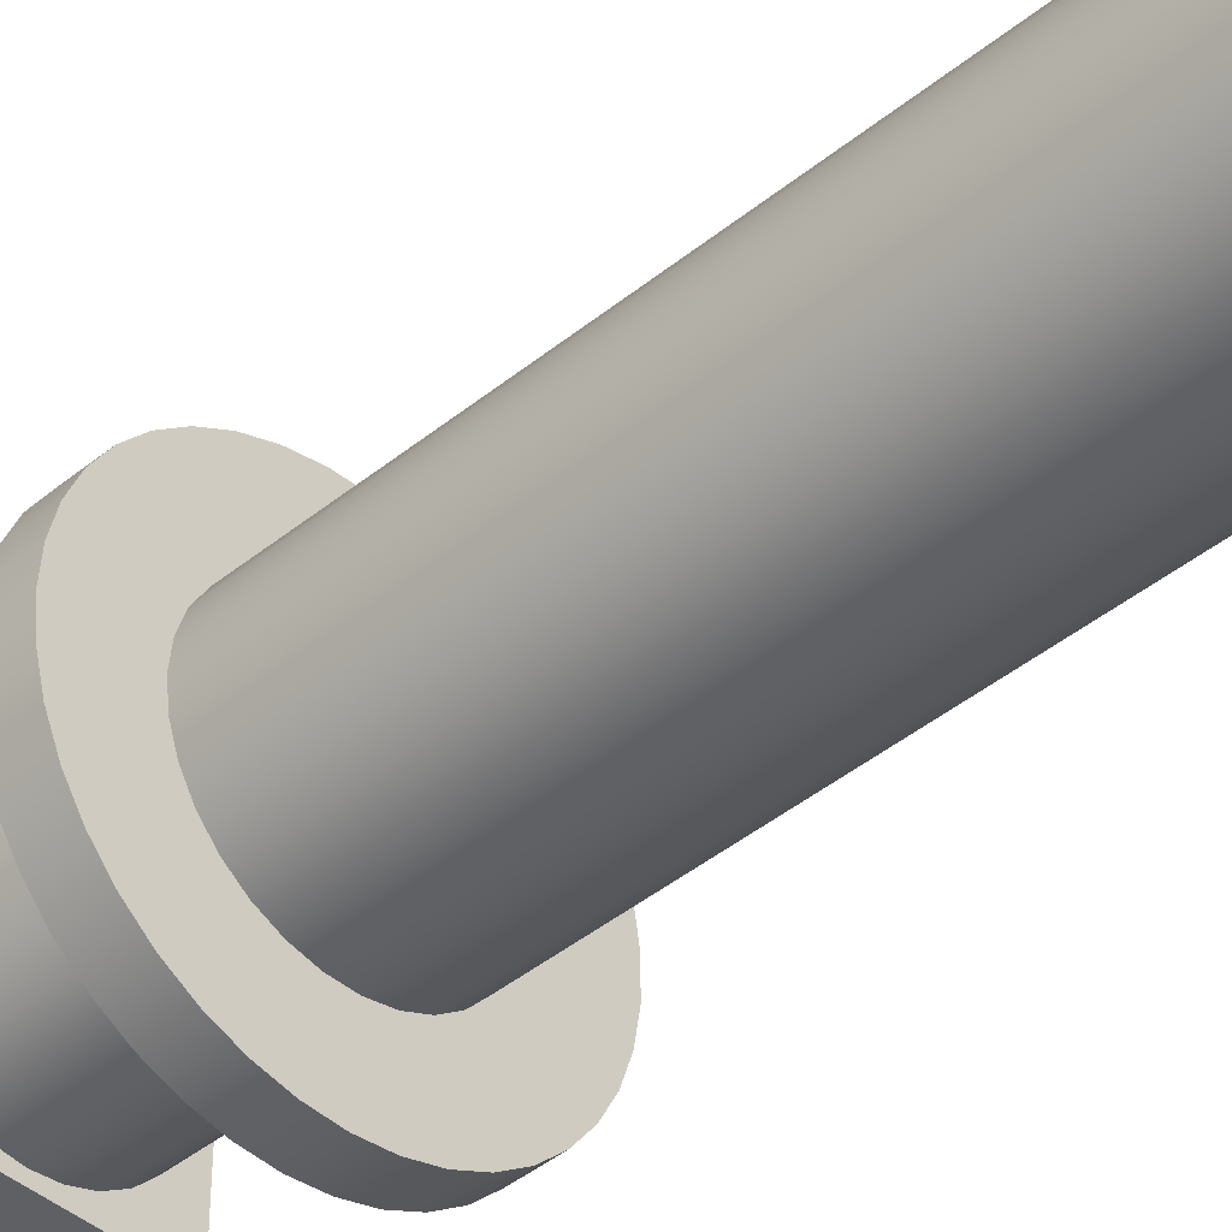
<metadata>
{"format":"obj","ext":"obj","renderer":"f3d","projection":"perspective","resolution":1024,"background":"white","views":[{"elev":-42.4,"azim":134.3,"up":"+Z"}]}
</metadata>
<code>
v 0.7 8.6 -8.573e-17
v 0.6824 8.6 0.1558
v 0.6307 8.6 0.3037
v 0.5473 8.6 0.4364
v 0.4364 8.6 0.5473
v 0.3037 8.6 0.6307
v 0.1558 8.6 0.6824
v -4.286e-17 8.6 0.7
v -0.1558 8.6 0.6824
v -0.3037 8.6 0.6307
v -0.4364 8.6 0.5473
v -0.5473 8.6 0.4364
v -0.6307 8.6 0.3037
v -0.6824 8.6 0.1558
v -0.7 8.6 0
v -0.6824 8.6 -0.1558
v -0.6307 8.6 -0.3037
v -0.5473 8.6 -0.4364
v -0.4364 8.6 -0.5473
v -0.3037 8.6 -0.6307
v -0.1558 8.6 -0.6824
v -4.286e-17 8.6 -0.7
v 0.1558 8.6 -0.6824
v 0.3037 8.6 -0.6307
v 0.4364 8.6 -0.5473
v 0.5473 8.6 -0.4364
v 0.6307 8.6 -0.3037
v 0.6824 8.6 -0.1558
v 0.7 7.6 -8.573e-17
v 0.6824 7.6 -0.1558
v 0.6307 7.6 -0.3037
v 0.5473 7.6 -0.4364
v 0.4364 7.6 -0.5473
v 0.3037 7.6 -0.6307
v 0.1558 7.6 -0.6824
v -4.286e-17 7.6 -0.7
v -0.1558 7.6 -0.6824
v -0.3037 7.6 -0.6307
v -0.4364 7.6 -0.5473
v -0.5473 7.6 -0.4364
v -0.6307 7.6 -0.3037
v -0.6824 7.6 -0.1558
v -0.7 7.6 0
v -0.6824 7.6 0.1558
v -0.6307 7.6 0.3037
v -0.5473 7.6 0.4364
v -0.4364 7.6 0.5473
v -0.3037 7.6 0.6307
v -0.1558 7.6 0.6824
v -4.286e-17 7.6 0.7
v 0.1558 7.6 0.6824
v 0.3037 7.6 0.6307
v 0.4364 7.6 0.5473
v 0.5473 7.6 0.4364
v 0.6307 7.6 0.3037
v 0.6824 7.6 0.1558
v 0.7 7.6 -8.573e-17
v 0.7 8.6 -8.573e-17
v 0.7 8.6 -8.573e-17
v 0.6824 8.6 -0.1558
v 0.6307 8.6 -0.3037
v 0.5473 8.6 -0.4364
v 0.4364 8.6 -0.5473
v 0.3037 8.6 -0.6307
v 0.1558 8.6 -0.6824
v -4.286e-17 8.6 -0.7
v -0.1558 8.6 -0.6824
v -0.3037 8.6 -0.6307
v -0.4364 8.6 -0.5473
v -0.5473 8.6 -0.4364
v -0.6307 8.6 -0.3037
v -0.6824 8.6 -0.1558
v -0.7 8.6 0
v -0.6824 8.6 0.1558
v -0.6307 8.6 0.3037
v -0.5473 8.6 0.4364
v -0.4364 8.6 0.5473
v -0.3037 8.6 0.6307
v -0.1558 8.6 0.6824
v -4.286e-17 8.6 0.7
v 0.1558 8.6 0.6824
v 0.3037 8.6 0.6307
v 0.4364 8.6 0.5473
v 0.5473 8.6 0.4364
v 0.6307 8.6 0.3037
v 0.6824 8.6 0.1558
v 0.8 7.6 -9.797e-17
v 0.7825 7.6 0.1663
v 0.7308 7.6 0.3254
v 0.6472 7.6 0.4702
v 0.5353 7.6 0.5945
v 0.4 7.6 0.6928
v 0.2472 7.6 0.7608
v 0.08362 7.6 0.7956
v -0.08362 7.6 0.7956
v -0.2472 7.6 0.7608
v -0.4 7.6 0.6928
v -0.5353 7.6 0.5945
v -0.6472 7.6 0.4702
v -0.7308 7.6 0.3254
v -0.7825 7.6 0.1663
v -0.8 7.6 0
v -0.7825 7.6 -0.1663
v -0.7308 7.6 -0.3254
v -0.6472 7.6 -0.4702
v -0.5353 7.6 -0.5945
v -0.4 7.6 -0.6928
v -0.2472 7.6 -0.7608
v -0.08362 7.6 -0.7956
v 0.08362 7.6 -0.7956
v 0.2472 7.6 -0.7608
v 0.4 7.6 -0.6928
v 0.5353 7.6 -0.5945
v 0.6472 7.6 -0.4702
v 0.7308 7.6 -0.3254
v 0.7825 7.6 -0.1663
v 0.8 3.1 -9.797e-17
v 0.7825 3.1 -0.1663
v 0.7308 3.1 -0.3254
v 0.6472 3.1 -0.4702
v 0.5353 3.1 -0.5945
v 0.4 3.1 -0.6928
v 0.2472 3.1 -0.7608
v 0.08362 3.1 -0.7956
v -0.08362 3.1 -0.7956
v -0.2472 3.1 -0.7608
v -0.4 3.1 -0.6928
v -0.5353 3.1 -0.5945
v -0.6472 3.1 -0.4702
v -0.7308 3.1 -0.3254
v -0.7825 3.1 -0.1663
v -0.8 3.1 0
v -0.7825 3.1 0.1663
v -0.7308 3.1 0.3254
v -0.6472 3.1 0.4702
v -0.5353 3.1 0.5945
v -0.4 3.1 0.6928
v -0.2472 3.1 0.7608
v -0.08362 3.1 0.7956
v 0.08362 3.1 0.7956
v 0.2472 3.1 0.7608
v 0.4 3.1 0.6928
v 0.5353 3.1 0.5945
v 0.6472 3.1 0.4702
v 0.7308 3.1 0.3254
v 0.7825 3.1 0.1663
v 0.8 3.1 -9.797e-17
v 0.8 7.6 -9.797e-17
v 0.7 7.6 -8.573e-17
v 0.6824 7.6 0.1558
v 0.6307 7.6 0.3037
v 0.5473 7.6 0.4364
v 0.4364 7.6 0.5473
v 0.3037 7.6 0.6307
v 0.1558 7.6 0.6824
v -4.286e-17 7.6 0.7
v -0.1558 7.6 0.6824
v -0.3037 7.6 0.6307
v -0.4364 7.6 0.5473
v -0.5473 7.6 0.4364
v -0.6307 7.6 0.3037
v -0.6824 7.6 0.1558
v -0.7 7.6 0
v -0.6824 7.6 -0.1558
v -0.6307 7.6 -0.3037
v -0.5473 7.6 -0.4364
v -0.4364 7.6 -0.5473
v -0.3037 7.6 -0.6307
v -0.1558 7.6 -0.6824
v -4.286e-17 7.6 -0.7
v 0.1558 7.6 -0.6824
v 0.3037 7.6 -0.6307
v 0.4364 7.6 -0.5473
v 0.5473 7.6 -0.4364
v 0.6307 7.6 -0.3037
v 0.6824 7.6 -0.1558
v 0.8 7.6 -9.797e-17
v 0.7825 7.6 -0.1663
v 0.7308 7.6 -0.3254
v 0.6472 7.6 -0.4702
v 0.5353 7.6 -0.5945
v 0.4 7.6 -0.6928
v 0.2472 7.6 -0.7608
v 0.08362 7.6 -0.7956
v -0.08362 7.6 -0.7956
v -0.2472 7.6 -0.7608
v -0.4 7.6 -0.6928
v -0.5353 7.6 -0.5945
v -0.6472 7.6 -0.4702
v -0.7308 7.6 -0.3254
v -0.7825 7.6 -0.1663
v -0.8 7.6 0
v -0.7825 7.6 0.1663
v -0.7308 7.6 0.3254
v -0.6472 7.6 0.4702
v -0.5353 7.6 0.5945
v -0.4 7.6 0.6928
v -0.2472 7.6 0.7608
v -0.08362 7.6 0.7956
v 0.08362 7.6 0.7956
v 0.2472 7.6 0.7608
v 0.4 7.6 0.6928
v 0.5353 7.6 0.5945
v 0.6472 7.6 0.4702
v 0.7308 7.6 0.3254
v 0.7825 7.6 0.1663
v 1.35 2.8 -1.653e-16
v 1.333 2.8 0.2166
v 1.281 2.8 0.4275
v 1.195 2.8 0.6274
v 1.079 2.8 0.811
v 0.9352 2.8 0.9736
v 0.7669 2.8 1.111
v 0.5787 2.8 1.22
v 0.3756 2.8 1.297
v 0.1627 2.8 1.34
v -0.05436 2.8 1.349
v -0.27 2.8 1.323
v -0.4787 2.8 1.262
v -0.675 2.8 1.169
v -0.8538 2.8 1.046
v -1.01 2.8 0.8952
v -1.141 2.8 0.7215
v -1.242 2.8 0.5292
v -1.311 2.8 0.3231
v -1.346 2.8 0.1086
v -1.346 2.8 -0.1086
v -1.311 2.8 -0.3231
v -1.242 2.8 -0.5292
v -1.141 2.8 -0.7215
v -1.01 2.8 -0.8952
v -0.8538 2.8 -1.046
v -0.675 2.8 -1.169
v -0.4787 2.8 -1.262
v -0.27 2.8 -1.323
v -0.05436 2.8 -1.349
v 0.1627 2.8 -1.34
v 0.3756 2.8 -1.297
v 0.5787 2.8 -1.22
v 0.7669 2.8 -1.111
v 0.9352 2.8 -0.9736
v 1.079 2.8 -0.811
v 1.195 2.8 -0.6274
v 1.281 2.8 -0.4275
v 1.333 2.8 -0.2166
v 0.725 2.8 -8.879e-17
v 0.7068 2.8 -0.1613
v 0.6532 2.8 -0.3146
v 0.5668 2.8 -0.452
v 0.452 2.8 -0.5668
v 0.3146 2.8 -0.6532
v 0.1613 2.8 -0.7068
v -4.439e-17 2.8 -0.725
v -0.1613 2.8 -0.7068
v -0.3146 2.8 -0.6532
v -0.452 2.8 -0.5668
v -0.5668 2.8 -0.452
v -0.6532 2.8 -0.3146
v -0.7068 2.8 -0.1613
v -0.725 2.8 0
v -0.7068 2.8 0.1613
v -0.6532 2.8 0.3146
v -0.5668 2.8 0.452
v -0.452 2.8 0.5668
v -0.3146 2.8 0.6532
v -0.1613 2.8 0.7068
v -4.439e-17 2.8 0.725
v 0.1613 2.8 0.7068
v 0.3146 2.8 0.6532
v 0.452 2.8 0.5668
v 0.5668 2.8 0.452
v 0.6532 2.8 0.3146
v 0.7068 2.8 0.1613
v 1.35 3.1 -1.653e-16
v 1.333 3.1 0.2166
v 1.281 3.1 0.4275
v 1.195 3.1 0.6274
v 1.079 3.1 0.811
v 0.9352 3.1 0.9736
v 0.7669 3.1 1.111
v 0.5787 3.1 1.22
v 0.3756 3.1 1.297
v 0.1627 3.1 1.34
v -0.05436 3.1 1.349
v -0.27 3.1 1.323
v -0.4787 3.1 1.262
v -0.675 3.1 1.169
v -0.8538 3.1 1.046
v -1.01 3.1 0.8952
v -1.141 3.1 0.7215
v -1.242 3.1 0.5292
v -1.311 3.1 0.3231
v -1.346 3.1 0.1086
v -1.346 3.1 -0.1086
v -1.311 3.1 -0.3231
v -1.242 3.1 -0.5292
v -1.141 3.1 -0.7215
v -1.01 3.1 -0.8952
v -0.8538 3.1 -1.046
v -0.675 3.1 -1.169
v -0.4787 3.1 -1.262
v -0.27 3.1 -1.323
v -0.05436 3.1 -1.349
v 0.1627 3.1 -1.34
v 0.3756 3.1 -1.297
v 0.5787 3.1 -1.22
v 0.7669 3.1 -1.111
v 0.9352 3.1 -0.9736
v 1.079 3.1 -0.811
v 1.195 3.1 -0.6274
v 1.281 3.1 -0.4275
v 1.333 3.1 -0.2166
v 1.35 2.8 -1.653e-16
v 1.333 2.8 -0.2166
v 1.281 2.8 -0.4275
v 1.195 2.8 -0.6274
v 1.079 2.8 -0.811
v 0.9352 2.8 -0.9736
v 0.7669 2.8 -1.111
v 0.5787 2.8 -1.22
v 0.3756 2.8 -1.297
v 0.1627 2.8 -1.34
v -0.05436 2.8 -1.349
v -0.27 2.8 -1.323
v -0.4787 2.8 -1.262
v -0.675 2.8 -1.169
v -0.8538 2.8 -1.046
v -1.01 2.8 -0.8952
v -1.141 2.8 -0.7215
v -1.242 2.8 -0.5292
v -1.311 2.8 -0.3231
v -1.346 2.8 -0.1086
v -1.346 2.8 0.1086
v -1.311 2.8 0.3231
v -1.242 2.8 0.5292
v -1.141 2.8 0.7215
v -1.01 2.8 0.8952
v -0.8538 2.8 1.046
v -0.675 2.8 1.169
v -0.4787 2.8 1.262
v -0.27 2.8 1.323
v -0.05436 2.8 1.349
v 0.1627 2.8 1.34
v 0.3756 2.8 1.297
v 0.5787 2.8 1.22
v 0.7669 2.8 1.111
v 0.9352 2.8 0.9736
v 1.079 2.8 0.811
v 1.195 2.8 0.6274
v 1.281 2.8 0.4275
v 1.333 2.8 0.2166
v 1.35 2.8 -1.653e-16
v 1.35 3.1 -1.653e-16
v 0.8 3.1 -9.797e-17
v 0.7825 3.1 0.1663
v 0.7308 3.1 0.3254
v 0.6472 3.1 0.4702
v 0.5353 3.1 0.5945
v 0.4 3.1 0.6928
v 0.2472 3.1 0.7608
v 0.08362 3.1 0.7956
v -0.08362 3.1 0.7956
v -0.2472 3.1 0.7608
v -0.4 3.1 0.6928
v -0.5353 3.1 0.5945
v -0.6472 3.1 0.4702
v -0.7308 3.1 0.3254
v -0.7825 3.1 0.1663
v -0.8 3.1 0
v -0.7825 3.1 -0.1663
v -0.7308 3.1 -0.3254
v -0.6472 3.1 -0.4702
v -0.5353 3.1 -0.5945
v -0.4 3.1 -0.6928
v -0.2472 3.1 -0.7608
v -0.08362 3.1 -0.7956
v 0.08362 3.1 -0.7956
v 0.2472 3.1 -0.7608
v 0.4 3.1 -0.6928
v 0.5353 3.1 -0.5945
v 0.6472 3.1 -0.4702
v 0.7308 3.1 -0.3254
v 0.7825 3.1 -0.1663
v 1.35 3.1 -1.653e-16
v 1.333 3.1 -0.2166
v 1.281 3.1 -0.4275
v 1.195 3.1 -0.6274
v 1.079 3.1 -0.811
v 0.9352 3.1 -0.9736
v 0.7669 3.1 -1.111
v 0.5787 3.1 -1.22
v 0.3756 3.1 -1.297
v 0.1627 3.1 -1.34
v -0.05436 3.1 -1.349
v -0.27 3.1 -1.323
v -0.4787 3.1 -1.262
v -0.675 3.1 -1.169
v -0.8538 3.1 -1.046
v -1.01 3.1 -0.8952
v -1.141 3.1 -0.7215
v -1.242 3.1 -0.5292
v -1.311 3.1 -0.3231
v -1.346 3.1 -0.1086
v -1.346 3.1 0.1086
v -1.311 3.1 0.3231
v -1.242 3.1 0.5292
v -1.141 3.1 0.7215
v -1.01 3.1 0.8952
v -0.8538 3.1 1.046
v -0.675 3.1 1.169
v -0.4787 3.1 1.262
v -0.27 3.1 1.323
v -0.05436 3.1 1.349
v 0.1627 3.1 1.34
v 0.3756 3.1 1.297
v 0.5787 3.1 1.22
v 0.7669 3.1 1.111
v 0.9352 3.1 0.9736
v 1.079 3.1 0.811
v 1.195 3.1 0.6274
v 1.281 3.1 0.4275
v 1.333 3.1 0.2166
v 0.725 2.8 -8.879e-17
v 0.7068 2.8 0.1613
v 0.6532 2.8 0.3146
v 0.5668 2.8 0.452
v 0.452 2.8 0.5668
v 0.3146 2.8 0.6532
v 0.1613 2.8 0.7068
v -4.439e-17 2.8 0.725
v -0.1613 2.8 0.7068
v -0.3146 2.8 0.6532
v -0.452 2.8 0.5668
v -0.5668 2.8 0.452
v -0.6532 2.8 0.3146
v -0.7068 2.8 0.1613
v -0.725 2.8 0
v -0.7068 2.8 -0.1613
v -0.6532 2.8 -0.3146
v -0.5668 2.8 -0.452
v -0.452 2.8 -0.5668
v -0.3146 2.8 -0.6532
v -0.1613 2.8 -0.7068
v -4.439e-17 2.8 -0.725
v 0.1613 2.8 -0.7068
v 0.3146 2.8 -0.6532
v 0.452 2.8 -0.5668
v 0.5668 2.8 -0.452
v 0.6532 2.8 -0.3146
v 0.7068 2.8 -0.1613
v 0.725 1.6 -8.879e-17
v 0.7068 1.6 -0.1613
v 0.6532 1.6 -0.3146
v 0.5668 1.6 -0.452
v 0.452 1.6 -0.5668
v 0.3146 1.6 -0.6532
v 0.1613 1.6 -0.7068
v -4.439e-17 1.6 -0.725
v -0.1613 1.6 -0.7068
v -0.3146 1.6 -0.6532
v -0.452 1.6 -0.5668
v -0.5668 1.6 -0.452
v -0.6532 1.6 -0.3146
v -0.7068 1.6 -0.1613
v -0.725 1.6 0
v -0.7068 1.6 0.1613
v -0.6532 1.6 0.3146
v -0.5668 1.6 0.452
v -0.452 1.6 0.5668
v -0.3146 1.6 0.6532
v -0.1613 1.6 0.7068
v -4.439e-17 1.6 0.725
v 0.1613 1.6 0.7068
v 0.3146 1.6 0.6532
v 0.452 1.6 0.5668
v 0.5668 1.6 0.452
v 0.6532 1.6 0.3146
v 0.7068 1.6 0.1613
v 0.725 1.6 -8.879e-17
v 0.725 2.8 -8.879e-17
v 0.8 0 0.8
v 0.8 0 -0.8
v 0.8 1.6 -0.8
v 0.8 1.6 0.8
v -0.8 0 0.8
v 0.8 0 0.8
v 0.8 1.6 0.8
v -0.8 1.6 0.8
v -0.8 0 -0.8
v -0.8 0 0.8
v -0.8 1.6 0.8
v -0.8 1.6 -0.8
v 0.8 0 -0.8
v -0.8 0 -0.8
v -0.8 1.6 -0.8
v 0.8 1.6 -0.8
v 0.725 1.6 -8.879e-17
v 0.7068 1.6 0.1613
v 0.6532 1.6 0.3146
v 0.5668 1.6 0.452
v 0.452 1.6 0.5668
v 0.3146 1.6 0.6532
v 0.1613 1.6 0.7068
v -4.439e-17 1.6 0.725
v -0.1613 1.6 0.7068
v -0.3146 1.6 0.6532
v -0.452 1.6 0.5668
v -0.5668 1.6 0.452
v -0.6532 1.6 0.3146
v -0.7068 1.6 0.1613
v -0.725 1.6 0
v -0.7068 1.6 -0.1613
v -0.6532 1.6 -0.3146
v -0.5668 1.6 -0.452
v -0.452 1.6 -0.5668
v -0.3146 1.6 -0.6532
v -0.1613 1.6 -0.7068
v -4.439e-17 1.6 -0.725
v 0.1613 1.6 -0.7068
v 0.3146 1.6 -0.6532
v 0.452 1.6 -0.5668
v 0.5668 1.6 -0.452
v 0.6532 1.6 -0.3146
v 0.7068 1.6 -0.1613
v 0.8 1.6 -0.8
v -0.8 1.6 -0.8
v -0.8 1.6 0.8
v 0.8 1.6 0.8
v -0.8 0 -0.8
v 0.8 0 -0.8
v 0.8 0 0.8
v -0.8 0 0.8
g a42cebd4-e32f-11ea-a633-54bf646e7e1f
f 2 56 1
f 1 56 57
f 58 29 28
f 28 29 30
f 28 30 27
f 27 30 31
f 27 31 26
f 26 31 32
f 26 32 25
f 25 32 33
f 25 33 24
f 24 33 34
f 24 34 23
f 23 34 35
f 23 35 22
f 22 35 36
f 22 36 21
f 21 36 37
f 21 37 20
f 20 37 38
f 20 38 19
f 19 38 39
f 19 39 18
f 18 39 40
f 18 40 17
f 17 40 41
f 17 41 16
f 16 41 42
f 16 42 15
f 15 42 43
f 15 43 14
f 14 43 44
f 14 44 13
f 13 44 45
f 13 45 12
f 12 45 46
f 12 46 11
f 11 46 47
f 11 47 10
f 10 47 48
f 10 48 9
f 9 48 49
f 9 49 8
f 8 49 50
f 8 50 7
f 7 50 51
f 7 51 6
f 6 51 52
f 6 52 5
f 5 52 53
f 5 53 4
f 4 53 54
f 4 54 3
f 3 54 55
f 3 55 2
f 2 55 56
g a42e23f4-e32f-11ea-96a5-54bf646e7e1f
f 60 72 59
f 59 72 73
f 59 73 86
f 86 73 74
f 86 74 85
f 85 74 75
f 85 75 84
f 84 75 76
f 84 76 83
f 83 76 77
f 83 77 82
f 82 77 78
f 82 78 81
f 81 78 79
f 81 79 80
f 72 60 71
f 71 60 61
f 71 61 70
f 70 61 62
f 70 62 69
f 69 62 63
f 69 63 68
f 68 63 64
f 68 64 67
f 67 64 65
f 67 65 66
g a3dc0ffa-e32f-11ea-9999-54bf646e7e1f
f 88 146 87
f 87 146 147
f 148 117 116
f 116 117 118
f 116 118 115
f 115 118 119
f 115 119 114
f 114 119 120
f 114 120 113
f 113 120 121
f 113 121 112
f 112 121 122
f 112 122 111
f 111 122 123
f 111 123 110
f 110 123 124
f 110 124 109
f 109 124 125
f 109 125 108
f 108 125 126
f 108 126 107
f 107 126 127
f 107 127 106
f 106 127 128
f 106 128 105
f 105 128 129
f 105 129 104
f 104 129 130
f 104 130 103
f 103 130 131
f 103 131 102
f 102 131 132
f 102 132 101
f 101 132 133
f 101 133 100
f 100 133 134
f 100 134 99
f 99 134 135
f 99 135 98
f 98 135 136
f 98 136 97
f 97 136 137
f 97 137 96
f 96 137 138
f 96 138 95
f 95 138 139
f 95 139 94
f 94 139 140
f 94 140 93
f 93 140 141
f 93 141 92
f 92 141 142
f 92 142 91
f 91 142 143
f 91 143 90
f 90 143 144
f 90 144 89
f 89 144 145
f 89 145 88
f 88 145 146
g a3deced8-e32f-11ea-8bcb-54bf646e7e1f
f 150 206 149
f 149 206 177
f 149 177 178
f 206 150 205
f 205 150 151
f 205 151 204
f 204 151 152
f 204 152 203
f 203 152 153
f 203 153 202
f 202 153 154
f 202 154 201
f 201 154 155
f 201 155 200
f 200 155 156
f 200 156 199
f 199 156 157
f 199 157 198
f 198 157 158
f 198 158 197
f 197 158 159
f 197 159 196
f 196 159 160
f 196 160 195
f 195 160 161
f 195 161 194
f 194 161 162
f 194 162 193
f 193 162 163
f 193 163 192
f 192 163 191
f 191 163 164
f 191 164 190
f 190 164 165
f 190 165 189
f 189 165 166
f 189 166 188
f 188 166 167
f 188 167 187
f 187 167 168
f 187 168 186
f 186 168 169
f 186 169 185
f 185 169 170
f 185 170 184
f 184 170 171
f 184 171 183
f 183 171 172
f 183 172 182
f 182 172 173
f 182 173 181
f 181 173 174
f 181 174 180
f 180 174 175
f 180 175 179
f 179 175 176
f 179 176 178
f 178 176 149
g a3889c6c-e32f-11ea-b7e2-54bf646e7e1f
f 245 207 246
f 246 207 208
f 246 208 273
f 273 208 209
f 273 209 272
f 272 209 210
f 272 210 271
f 271 210 211
f 271 211 212
f 271 212 270
f 270 212 213
f 270 213 269
f 269 213 214
f 269 214 215
f 269 215 268
f 268 215 216
f 268 216 267
f 267 216 217
f 267 217 266
f 266 217 218
f 266 218 219
f 266 219 265
f 265 219 220
f 265 220 264
f 264 220 221
f 264 221 222
f 264 222 263
f 263 222 223
f 263 223 262
f 262 223 224
f 262 224 261
f 261 224 225
f 261 225 226
f 261 226 260
f 260 226 227
f 260 227 259
f 259 227 228
f 259 228 229
f 259 229 258
f 258 229 230
f 258 230 257
f 257 230 231
f 257 231 256
f 256 231 232
f 256 232 233
f 256 233 255
f 255 233 234
f 255 234 254
f 254 234 235
f 254 235 236
f 254 236 253
f 253 236 237
f 253 237 252
f 252 237 238
f 252 238 251
f 251 238 239
f 251 239 240
f 251 240 250
f 250 240 241
f 250 241 249
f 249 241 242
f 249 242 243
f 249 243 248
f 248 243 244
f 248 244 247
f 247 244 245
f 247 245 246
g a389add2-e32f-11ea-9b3d-54bf646e7e1f
f 275 351 274
f 274 351 352
f 353 313 312
f 312 313 314
f 312 314 315
f 275 276 351
f 351 276 350
f 350 276 277
f 350 277 349
f 349 277 278
f 349 278 348
f 348 278 279
f 348 279 347
f 347 279 280
f 347 280 346
f 346 280 281
f 346 281 345
f 345 281 282
f 345 282 344
f 344 282 283
f 344 283 343
f 343 283 284
f 343 284 342
f 342 284 285
f 342 285 341
f 341 285 286
f 341 286 340
f 340 286 287
f 340 287 339
f 339 287 288
f 339 288 338
f 338 288 289
f 338 289 337
f 337 289 290
f 337 290 336
f 336 290 291
f 336 291 335
f 335 291 292
f 335 292 334
f 334 292 293
f 334 293 333
f 333 293 294
f 333 294 332
f 332 294 295
f 332 295 331
f 331 295 296
f 331 296 330
f 330 296 297
f 330 297 329
f 329 297 298
f 329 298 328
f 328 298 299
f 328 299 327
f 327 299 300
f 327 300 326
f 326 300 301
f 326 301 325
f 325 301 302
f 325 302 324
f 324 302 303
f 324 303 323
f 323 303 304
f 323 304 322
f 322 304 305
f 322 305 321
f 321 305 306
f 321 306 320
f 320 306 307
f 320 307 319
f 319 307 308
f 319 308 318
f 318 308 309
f 318 309 317
f 317 309 310
f 317 310 316
f 316 310 311
f 316 311 315
f 315 311 312
g a38abf30-e32f-11ea-b1c0-54bf646e7e1f
f 355 422 354
f 354 422 384
f 354 384 385
f 422 355 421
f 421 355 356
f 421 356 420
f 420 356 357
f 420 357 419
f 419 357 418
f 418 357 358
f 418 358 417
f 417 358 359
f 417 359 416
f 416 359 360
f 416 360 415
f 415 360 361
f 415 361 414
f 414 361 413
f 413 361 362
f 413 362 412
f 412 362 363
f 412 363 411
f 411 363 364
f 411 364 410
f 410 364 409
f 409 364 365
f 409 365 408
f 408 365 366
f 408 366 407
f 407 366 367
f 407 367 406
f 406 367 405
f 405 367 368
f 405 368 404
f 404 368 369
f 404 369 403
f 403 369 370
f 403 370 402
f 402 370 371
f 402 371 401
f 401 371 400
f 400 371 372
f 400 372 399
f 399 372 373
f 399 373 398
f 398 373 374
f 398 374 397
f 397 374 396
f 396 374 375
f 396 375 395
f 395 375 376
f 395 376 394
f 394 376 377
f 394 377 393
f 393 377 392
f 392 377 378
f 392 378 391
f 391 378 379
f 391 379 390
f 390 379 380
f 390 380 389
f 389 380 381
f 389 381 388
f 388 381 387
f 387 381 382
f 387 382 386
f 386 382 383
f 386 383 385
f 385 383 354
g a33c7c00-e32f-11ea-8d10-54bf646e7e1f
f 424 478 423
f 423 478 479
f 480 451 450
f 450 451 452
f 450 452 449
f 449 452 453
f 449 453 448
f 448 453 454
f 448 454 447
f 447 454 455
f 447 455 446
f 446 455 456
f 446 456 445
f 445 456 457
f 445 457 444
f 444 457 458
f 444 458 443
f 443 458 459
f 443 459 442
f 442 459 460
f 442 460 441
f 441 460 461
f 441 461 440
f 440 461 462
f 440 462 439
f 439 462 463
f 439 463 438
f 438 463 464
f 438 464 437
f 437 464 465
f 437 465 436
f 436 465 466
f 436 466 435
f 435 466 467
f 435 467 434
f 434 467 468
f 434 468 433
f 433 468 469
f 433 469 432
f 432 469 470
f 432 470 431
f 431 470 471
f 431 471 430
f 430 471 472
f 430 472 429
f 429 472 473
f 429 473 428
f 428 473 474
f 428 474 427
f 427 474 475
f 427 475 426
f 426 475 476
f 426 476 425
f 425 476 477
f 425 477 424
f 424 477 478
g a2ecb1f4-e32f-11ea-ac97-54bf646e7e1f
f 481 482 484
f 484 482 483
g a2ed751e-e32f-11ea-a802-54bf646e7e1f
f 485 486 488
f 488 486 487
g a2ee115a-e32f-11ea-8239-54bf646e7e1f
f 489 490 492
f 492 490 491
g a2eed4a6-e32f-11ea-ada0-54bf646e7e1f
f 493 494 496
f 496 494 495
g a2ef70d8-e32f-11ea-9747-54bf646e7e1f
f 498 528 497
f 497 528 525
f 497 525 524
f 524 525 523
f 523 525 522
f 522 525 521
f 521 525 520
f 520 525 519
f 519 525 518
f 518 525 526
f 518 526 517
f 517 526 516
f 516 526 515
f 515 526 514
f 514 526 513
f 513 526 512
f 512 526 511
f 511 526 527
f 511 527 510
f 510 527 509
f 509 527 508
f 508 527 507
f 507 527 506
f 506 527 505
f 505 527 504
f 504 527 528
f 504 528 503
f 503 528 502
f 502 528 501
f 501 528 500
f 500 528 499
f 499 528 498
g a2f00d34-e32f-11ea-a6f7-54bf646e7e1f
f 529 530 532
f 532 530 531

</code>
